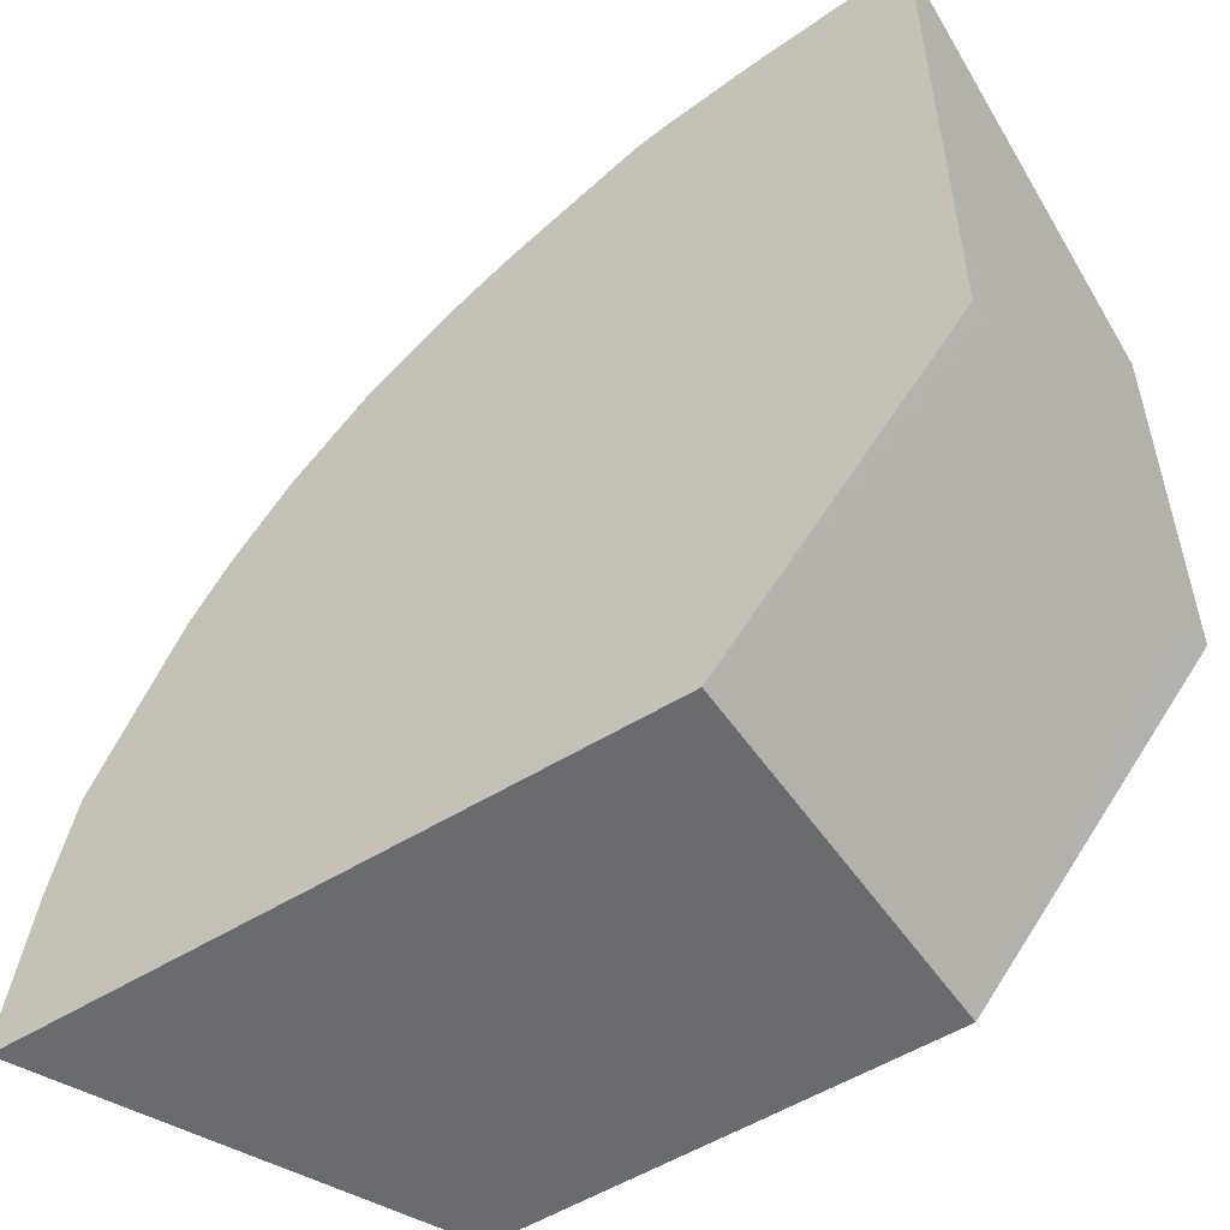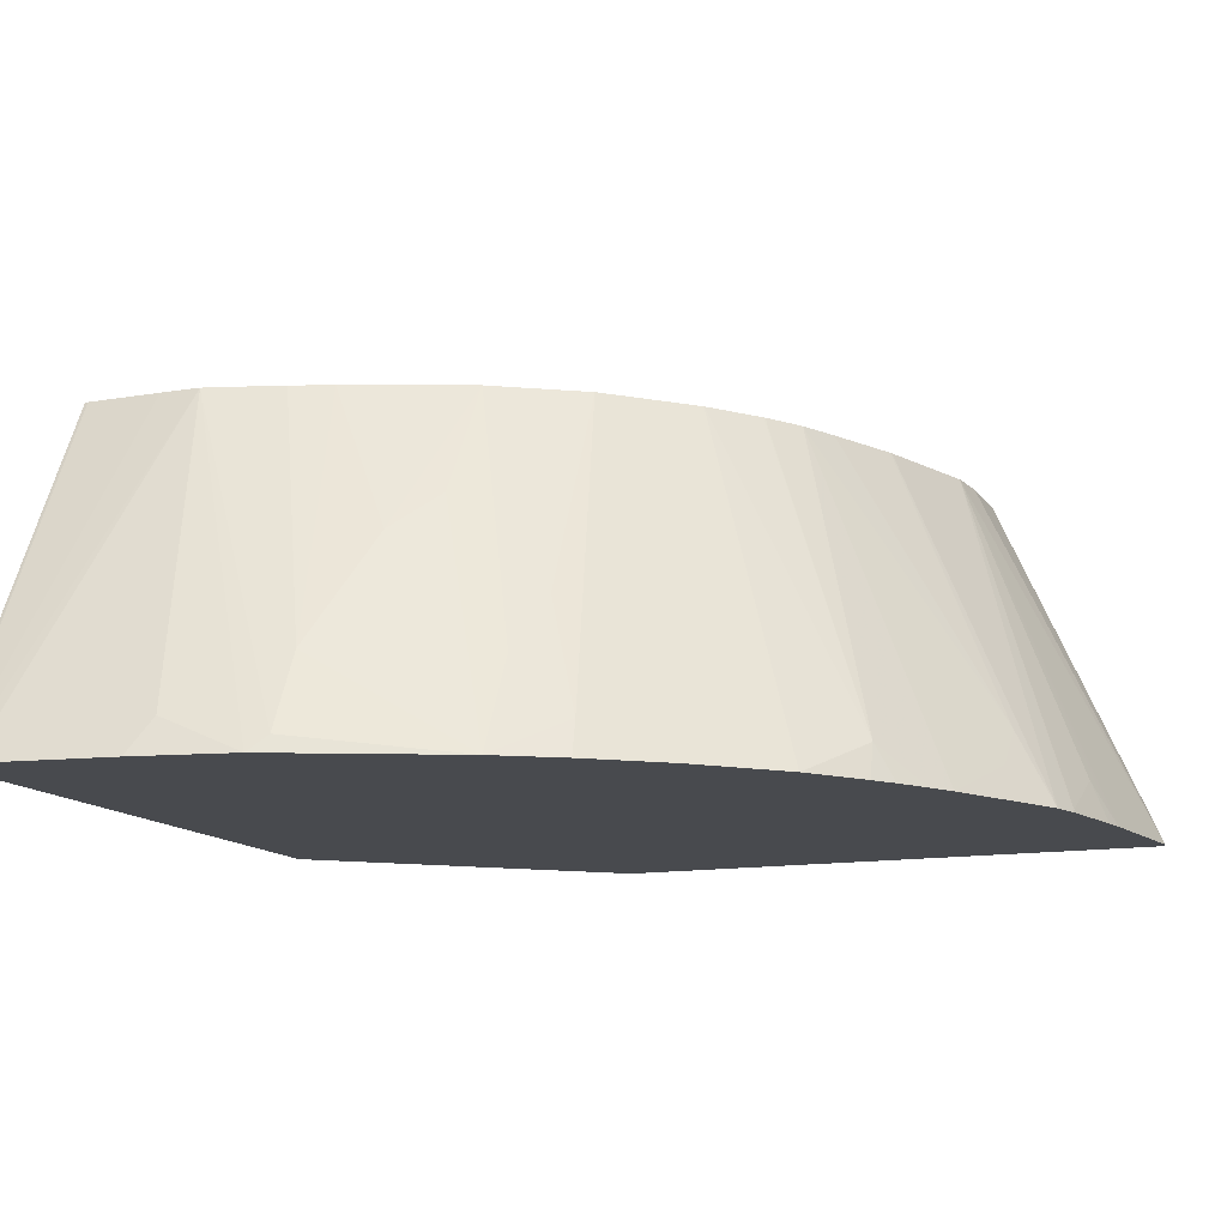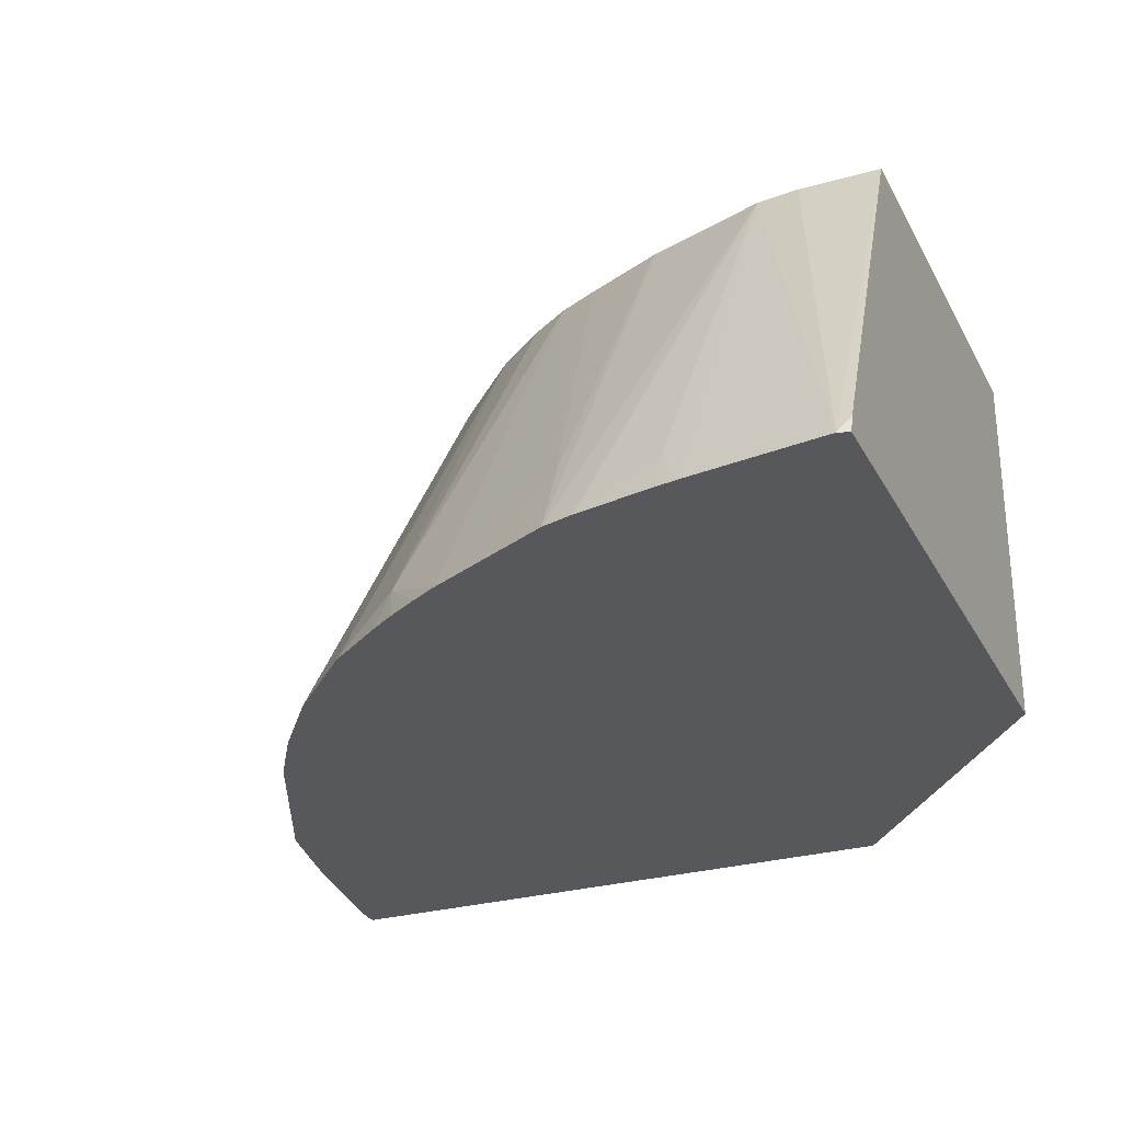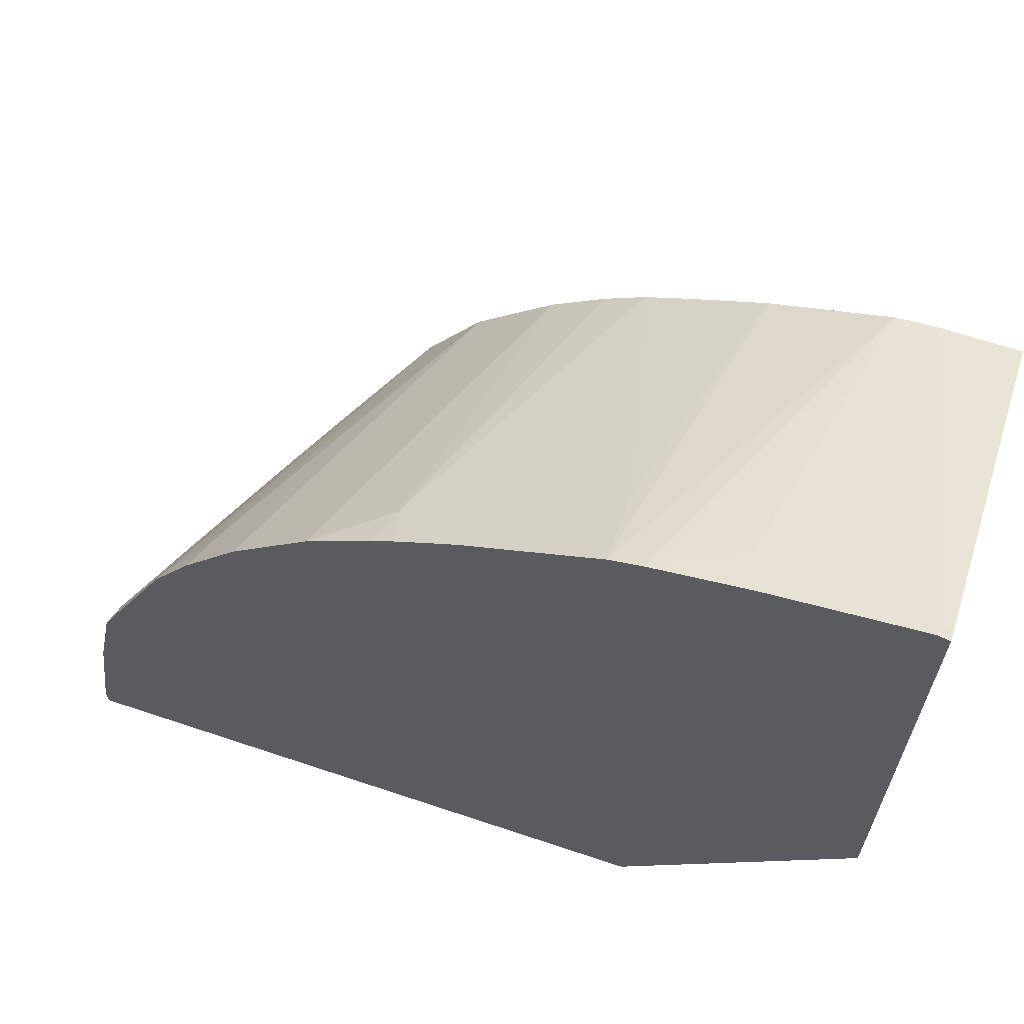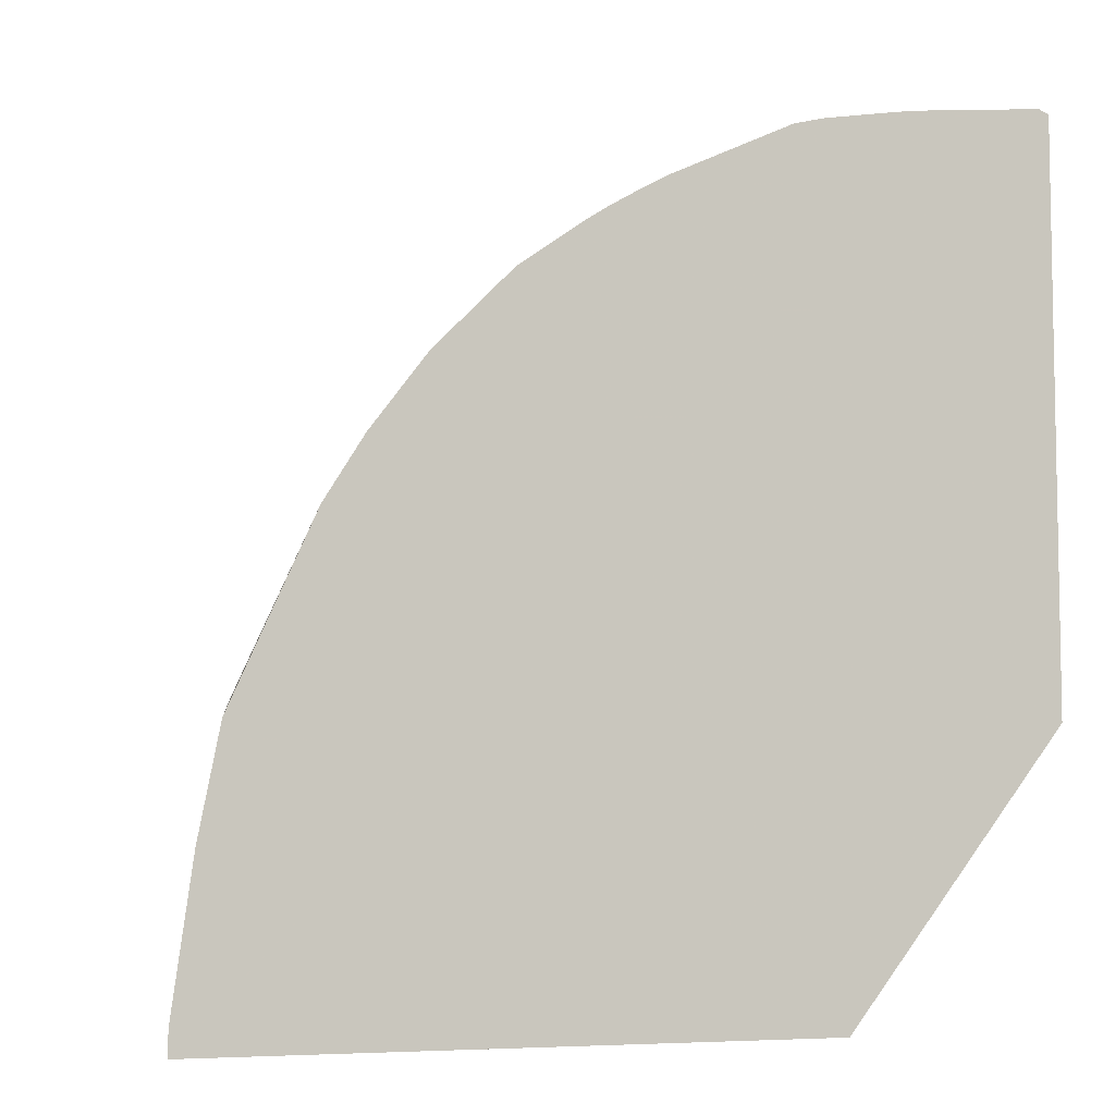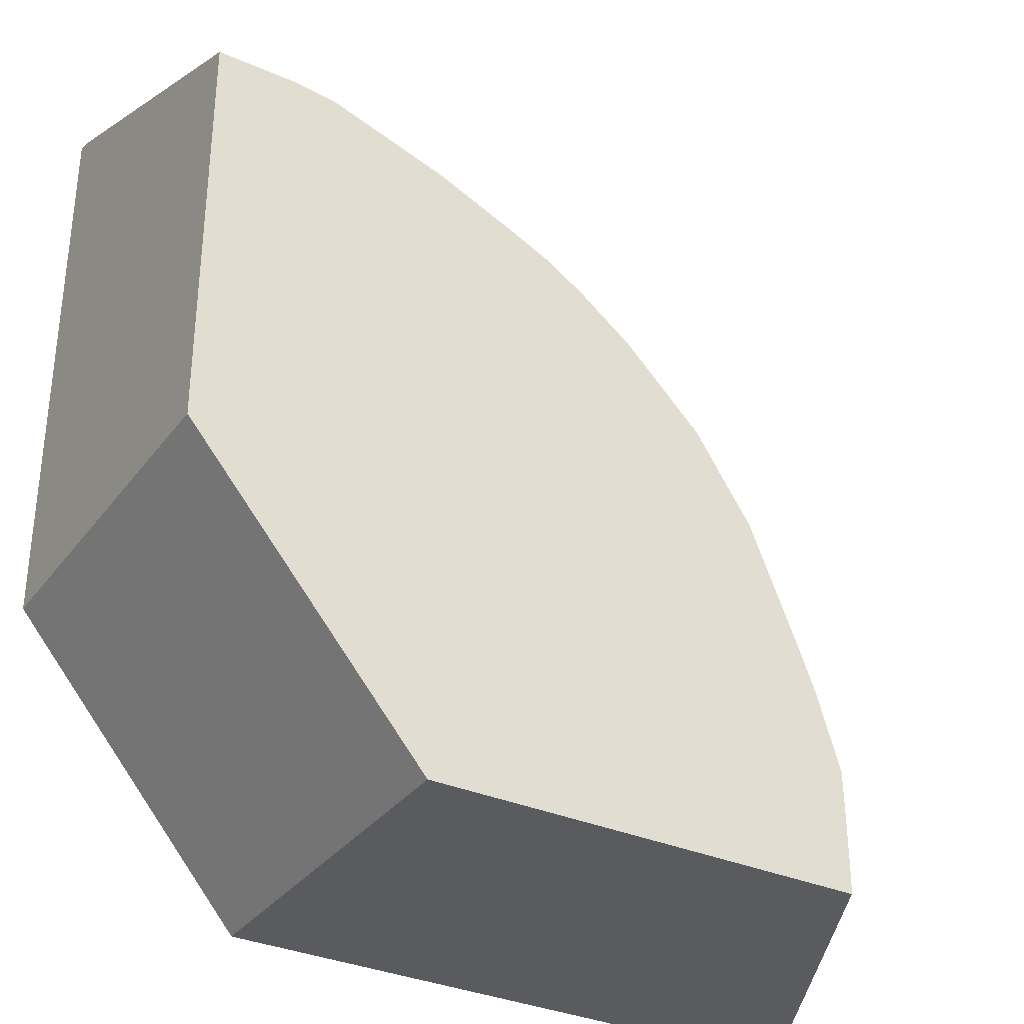
<metadata>
{"format":"obj","ext":"obj","renderer":"f3d","projection":"perspective","resolution":1024,"background":"white","views":[{"elev":-53.4,"azim":33.5,"up":"+Z"},{"elev":-13.1,"azim":-68.3,"up":"+Y"},{"elev":-28.1,"azim":23.1,"up":"+Y"},{"elev":64.9,"azim":18.7,"up":"+Z"},{"elev":-6.8,"azim":-26.8,"up":"+Z"},{"elev":-33.3,"azim":149.0,"up":"+Z"}]}
</metadata>
<code>
v 2.422e-05 -0.4399 0.374
v 2.422e-05 -0.4326 0.372
v -0.005052 -0.4399 0.3757
v 2.422e-05 -0.4399 0.1624
v 2.422e-05 -0.2826 0.3
v -1.256e-05 -0.2777 0.3024
v -0.0656 -0.4399 0.367
v -0.03462 -0.2777 0.3024
v -0.05272 -0.2777 0.3004
v -1.256e-05 -0.4399 0.1212
v 2.422e-05 -0.4326 0.1212
v 2.422e-05 -0.2777 0.2781
v -0.06924 -0.4326 0.3634
v -0.0756 -0.4399 0.3652
v -0.1244 -0.4399 0.3541
v -0.1114 -0.4399 0.3578
v -0.1096 -0.4384 0.3576
v -0.07501 -0.4211 0.3576
v -0.1037 -0.2777 0.2833
v -0.1038 -0.4399 -0.00157
v 2.422e-05 -0.2942 0.1212
v 2.422e-05 -0.2777 0.1319
v -0.1089 -0.4399 0.3584
v -0.1255 -0.4067 0.3374
v -0.1428 -0.424 0.3374
v -0.1816 -0.4399 0.3263
v -0.1047 -0.2777 0.2829
v -0.3754 -0.4399 -0.00157
v -0.1038 -0.2777 -0.00157
v -1.256e-05 -0.2777 0.1212
v -0.1385 -0.2777 0.2678
v -0.1558 -0.2777 0.2596
v -0.212 -0.424 0.3028
v -0.1936 -0.4399 0.3195
v -0.3751 -0.4393 -0.00157
v -0.3754 -0.4399 -0.001496
v -0.2943 -0.2777 -0.00157
v -0.173 -0.2777 0.2487
v -0.2189 -0.4399 0.3035
v -0.2098 -0.4326 0.3072
v -0.1736 -0.2777 0.2482
v -0.1967 -0.2777 0.2303
v -0.2459 -0.4399 0.2842
v -0.208 -0.4399 0.3108
v -0.363 -0.4151 -0.00157
v -0.3757 -0.4399 1.82e-05
v -0.3749 -0.4384 1.82e-05
v -0.3634 -0.4153 1.82e-05
v -0.3288 -0.3461 1.82e-05
v -0.2946 -0.2777 1.82e-05
v -0.2133 -0.2777 0.2137
v -0.2805 -0.4399 0.2495
v -0.3757 -0.4399 0.004487
v -0.3591 -0.4067 0.008661
v -0.2946 -0.2777 0.01612
v -0.2307 -0.2777 0.1961
v -0.2985 -0.424 0.2163
v -0.3051 -0.4399 0.2177
v -0.3753 -0.4399 0.01006
v -0.2942 -0.2777 0.05195
v -0.2945 -0.2777 0.03385
v -0.2812 -0.3721 0.199
v -0.2554 -0.2777 0.1578
v -0.3007 -0.398 0.1903
v -0.3225 -0.4399 0.1903
v -0.367 -0.4399 0.06923
v -0.3591 -0.424 0.07791
v -0.3581 -0.4399 0.1139
v -0.3526 -0.4326 0.1212
v -0.3353 -0.398 0.1212
v -0.284 -0.2777 0.08574
v -0.2559 -0.2777 0.1566
v -0.3007 -0.3461 0.1385
v -0.2834 -0.3288 0.1558
v -0.2772 -0.2777 0.1038
f 33 40 34
f 33 38 41
f 33 41 42
f 33 42 43
f 33 43 39
f 34 40 44
f 42 51 52
f 36 46 47
f 36 47 48
f 36 48 37
f 36 37 45
f 37 48 49
f 37 49 50
f 39 44 40
f 35 36 45
f 33 39 40
f 24 26 25
f 28 36 35
f 42 52 43
f 15 19 24
f 16 23 17
f 19 27 24
f 20 28 35
f 20 35 45
f 20 45 37
f 20 37 29
f 21 30 22
f 21 29 30
f 24 27 31
f 24 31 32
f 24 32 26
f 26 33 34
f 26 32 33
f 32 38 33
f 46 53 47
f 59 67 60
f 48 53 54
f 60 70 71
f 62 63 64
f 63 72 73
f 63 73 74
f 63 74 64
f 64 74 65
f 65 74 73
f 65 73 70
f 65 70 69
f 65 69 68
f 66 68 67
f 70 73 75
f 70 75 71
f 72 75 73
f 15 25 26
f 60 69 70
f 47 53 48
f 60 68 69
f 59 66 67
f 48 54 55
f 48 55 49
f 49 55 50
f 51 56 52
f 52 56 57
f 52 57 58
f 53 59 60
f 53 60 54
f 54 60 61
f 54 61 55
f 56 62 57
f 56 63 62
f 57 62 64
f 57 64 65
f 57 65 58
f 60 67 68
f 15 24 25
f 6 30 29
f 14 18 17
f 1 36 28
f 1 28 20
f 1 20 10
f 1 10 4
f 1 4 11
f 1 11 21
f 1 46 36
f 1 21 22
f 1 12 5
f 1 5 2
f 2 5 6
f 2 6 3
f 3 6 8
f 3 8 9
f 1 22 12
f 1 53 46
f 1 59 53
f 1 66 59
f 1 2 3
f 1 3 7
f 1 14 23
f 1 23 16
f 1 16 15
f 1 15 26
f 1 26 34
f 1 34 44
f 1 44 39
f 1 39 43
f 1 43 52
f 1 52 58
f 1 58 65
f 1 65 68
f 1 68 66
f 3 9 7
f 4 10 11
f 1 7 14
f 6 12 22
f 6 27 19
f 6 19 9
f 6 9 8
f 7 9 13
f 7 13 14
f 9 15 16
f 6 31 27
f 9 16 17
f 9 18 13
f 9 19 15
f 10 20 11
f 11 20 29
f 13 18 14
f 5 12 6
f 9 17 18
f 6 32 31
f 11 29 21
f 6 41 38
f 14 17 23
f 6 22 30
f 6 29 37
f 6 37 50
f 6 38 32
f 6 55 61
f 6 61 60
f 6 50 55
f 6 71 75
f 6 75 72
f 6 72 63
f 6 63 56
f 6 56 51
f 6 51 42
f 6 42 41
f 6 60 71

</code>
